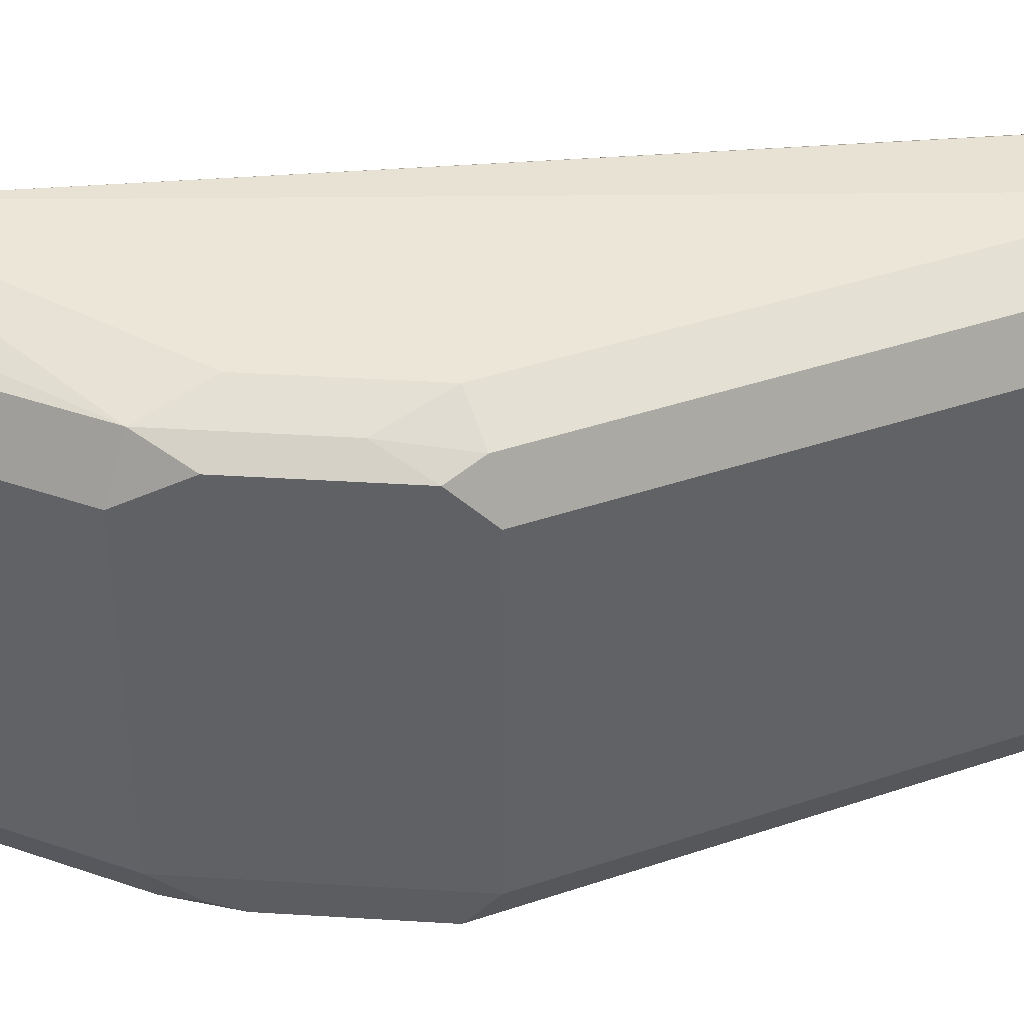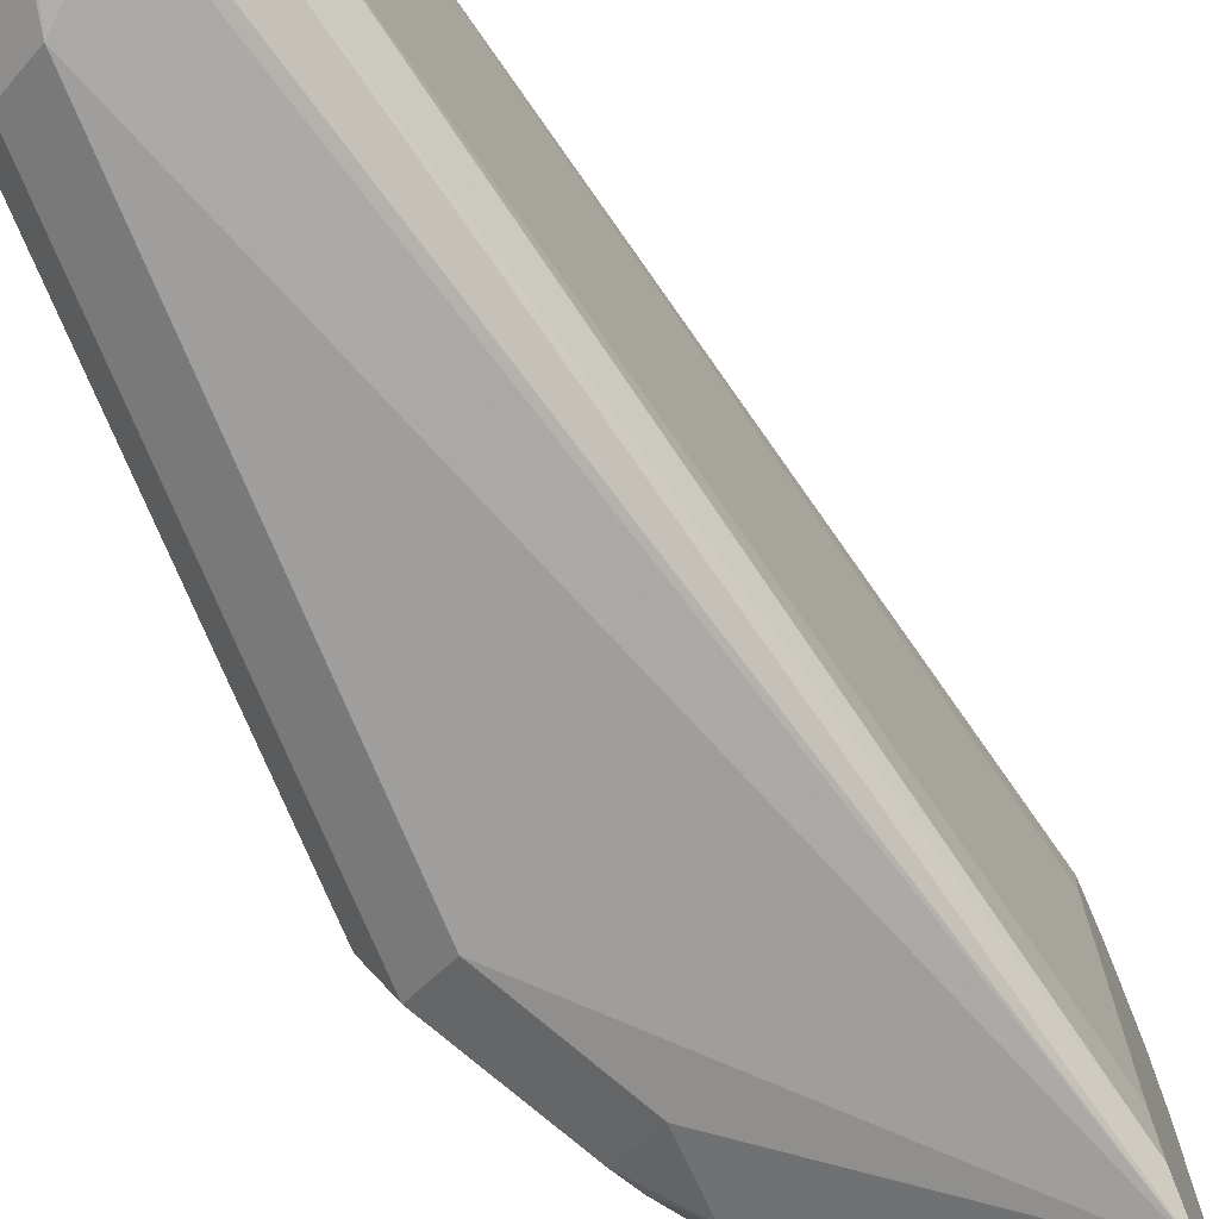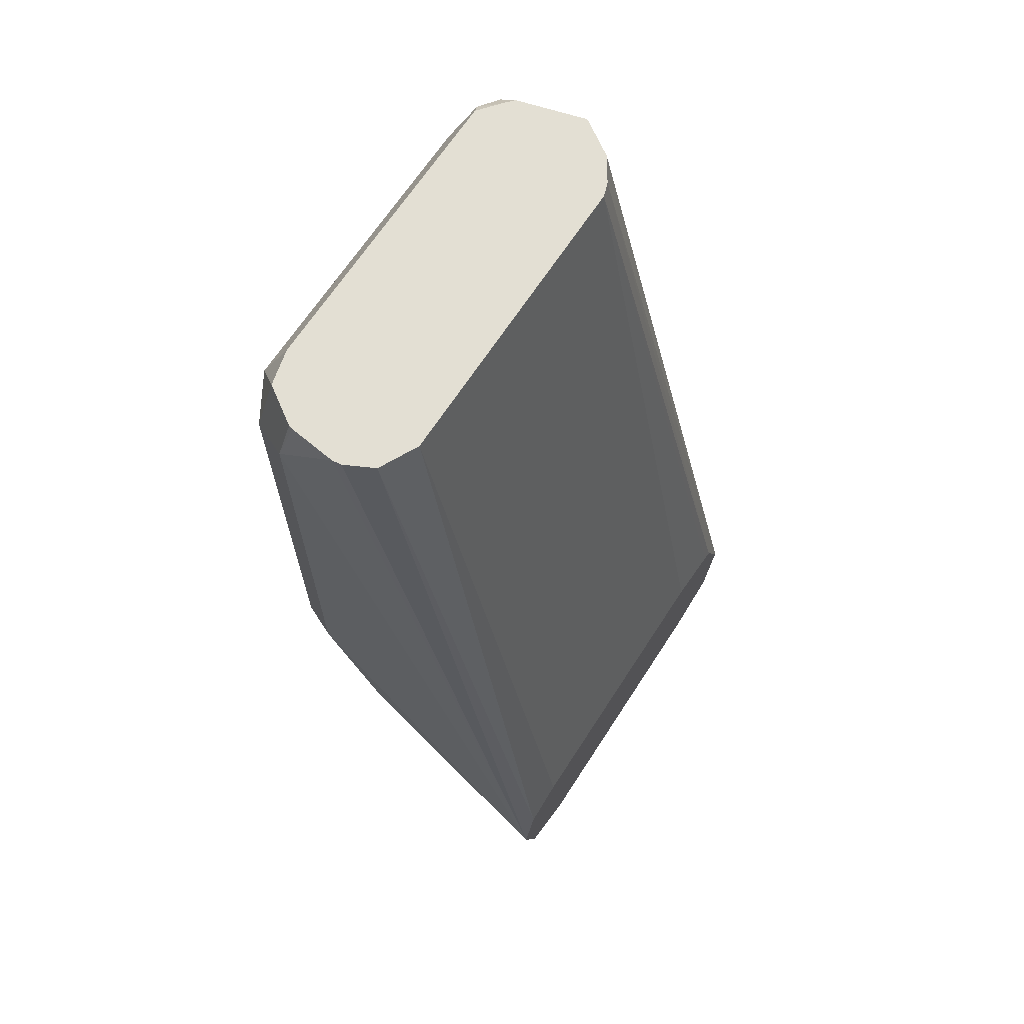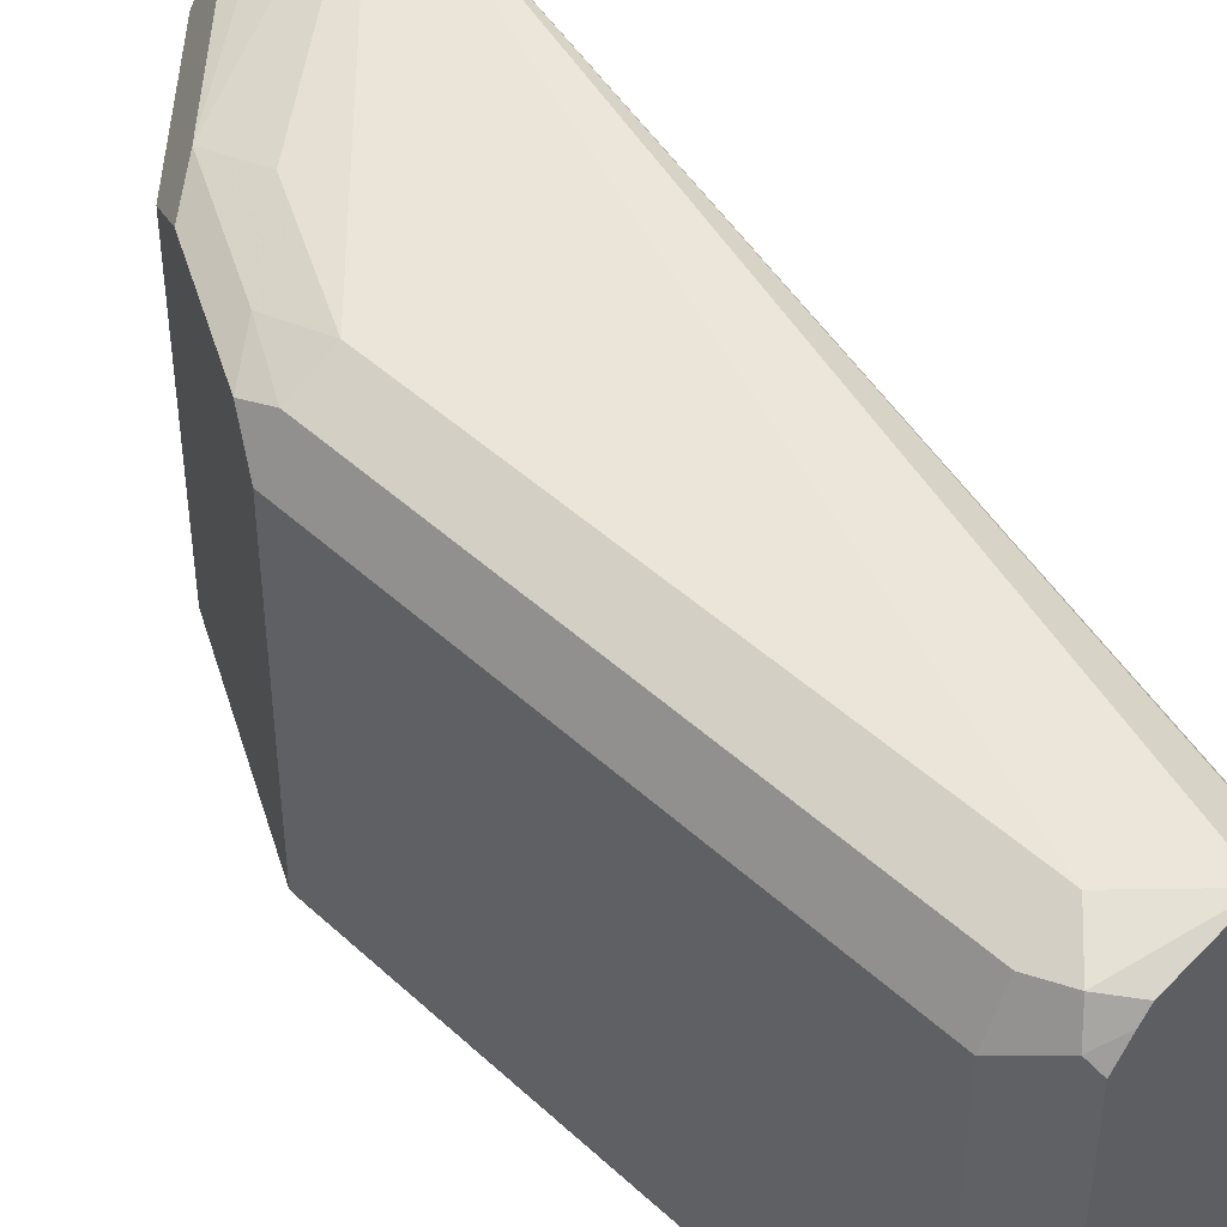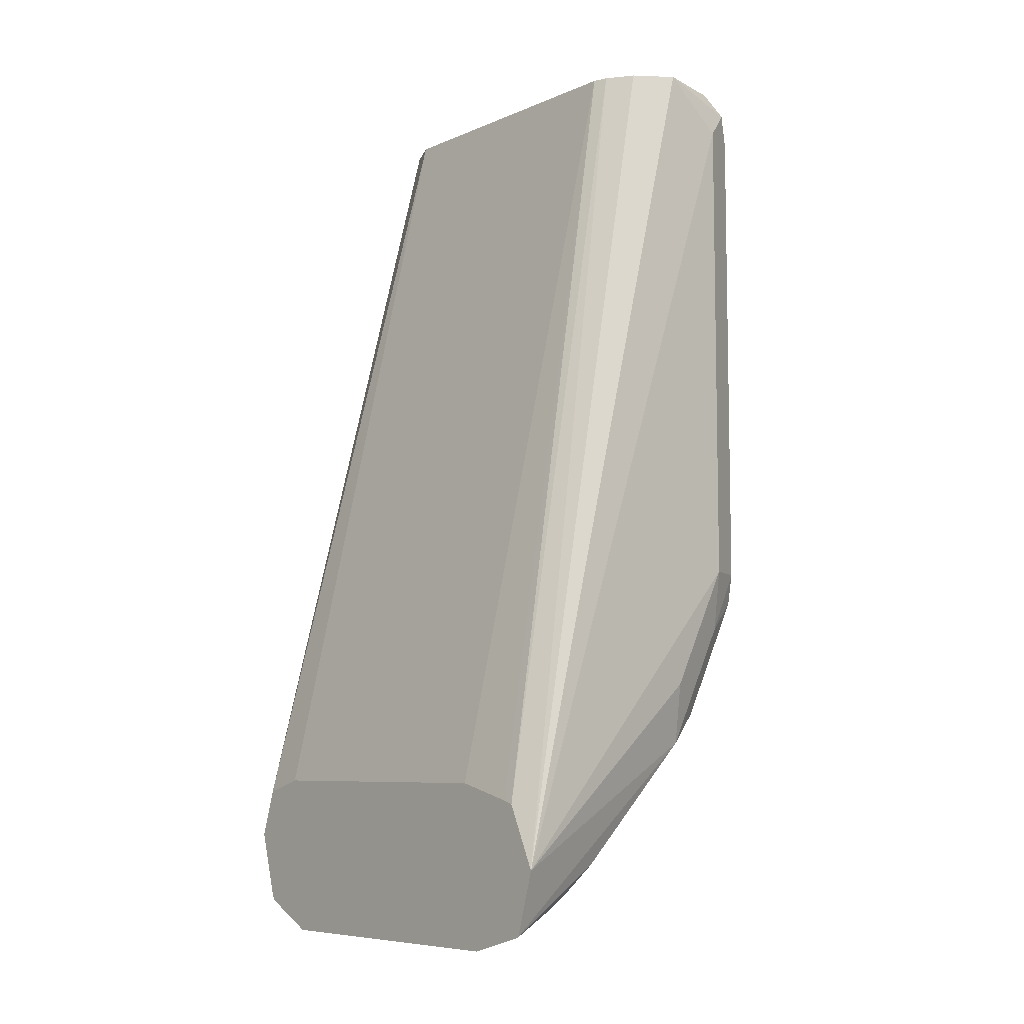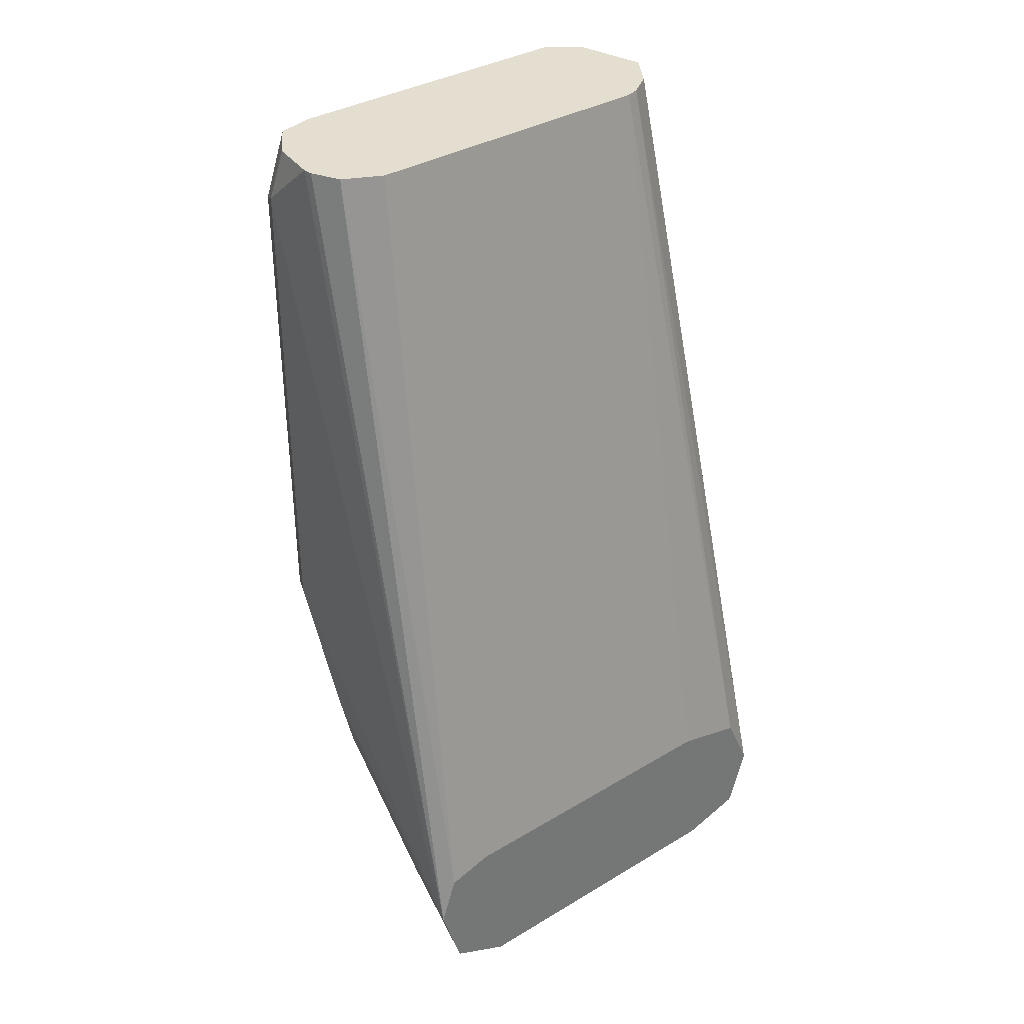
<metadata>
{"format":"obj","ext":"obj","renderer":"f3d","projection":"perspective","resolution":1024,"background":"white","views":[{"elev":41.3,"azim":67.7,"up":"+Z"},{"elev":-73.1,"azim":-157.6,"up":"+Z"},{"elev":66.9,"azim":-147.0,"up":"+Y"},{"elev":45.5,"azim":136.7,"up":"+Z"},{"elev":-7.5,"azim":-40.0,"up":"+Y"},{"elev":35.7,"azim":-128.2,"up":"+Y"}]}
</metadata>
<code>
v 0.2655 0.5176 0.08621
v 0.2655 0.5177 0.08616
v 0.2655 0.4971 0.08019
v 0.3409 0.5574 0.07464
v 0.3384 0.5773 0.07962
v 0.3583 0.6171 0.07962
v 0.3583 0.7763 0.07962
v 0.339 0.7932 0.07901
v 0.3353 0.7932 0.07658
v 0.3271 0.7932 0.07104
v 0.2655 0.5378 0.07683
v 0.3215 0.7932 0.06275
v 0.2655 0.4967 0.07962
v 0.2853 0.5043 0.07298
v 0.3011 0.5176 0.07464
v 0.3533 0.5673 0.06967
v 0.3732 0.6071 0.06967
v 0.3608 0.5972 0.07464
v 0.345 0.5507 0.05971
v 0.3716 0.6171 0.07298
v 0.3716 0.7763 0.07298
v 0.3683 0.7863 0.07464
v 0.3613 0.7932 0.07292
v 0.2655 0.5389 0.07343
v 0.32 0.7932 0.05819
v 0.2655 0.4911 0.05971
v 0.292 0.5043 0.05971
v 0.3052 0.5109 0.05971
v 0.2936 0.5076 0.06967
v 0.2787 0.4977 0.05971
v 0.3583 0.5773 0.05971
v 0.3716 0.6038 0.05971
v 0.3716 0.6038 -0.0398
v 0.3782 0.6171 -0.0398
v 0.3782 0.6171 0.05971
v 0.345 0.5507 -0.0398
v 0.3782 0.7763 0.05971
v 0.3716 0.7896 0.06635
v 0.3644 0.7932 0.06949
v 0.2655 0.5441 0.05318
v 0.32 0.7932 -0.04132
v 0.2655 0.4911 -0.0398
v 0.292 0.5043 -0.0398
v 0.3052 0.5109 -0.0398
v 0.2787 0.4977 -0.0398
v 0.3583 0.5773 -0.0398
v 0.3716 0.6105 -0.05307
v 0.3782 0.7763 -0.0398
v 0.3384 0.5549 -0.05473
v 0.3484 0.5624 -0.04976
v 0.3185 0.535 -0.05473
v 0.3698 0.7932 0.06275
v 0.2655 0.5441 -0.04633
v 0.3251 0.7932 -0.05155
v 0.2655 0.54 -0.06101
v 0.2655 0.4911 -0.03991
v 0.2886 0.5026 -0.04976
v 0.2986 0.5151 -0.05473
v 0.3517 0.5706 -0.05307
v 0.3384 0.5773 -0.05972
v 0.3583 0.6171 -0.05972
v 0.3716 0.7697 -0.05307
v 0.3669 0.7932 -0.04837
v 0.3698 0.7932 -0.03676
v 0.2655 0.5242 -0.0663
v 0.3261 0.7932 -0.05358
v 0.2655 0.5006 -0.05893
v 0.2655 0.5022 -0.05972
v 0.3583 0.7763 -0.05972
v 0.3683 0.7863 -0.04976
v 0.3553 0.7932 -0.05612
v 0.3353 0.7932 -0.05819
v 0.3384 0.7932 -0.05857
v 0.3536 0.7932 -0.05667
v 0.355 0.7929 -0.05639
f 34 47 62
f 34 62 48
f 34 48 37
f 34 37 35
f 36 49 50
f 36 50 46
f 37 64 52
f 36 51 49
f 37 48 64
f 37 52 38
f 38 52 39
f 41 54 55
f 33 46 47
f 41 55 53
f 36 44 51
f 33 47 34
f 25 41 53
f 31 46 33
f 42 56 57
f 20 35 37
f 20 37 21
f 21 37 38
f 21 38 22
f 22 38 23
f 23 38 39
f 24 25 40
f 25 53 40
f 26 42 45
f 26 45 30
f 27 43 44
f 27 44 28
f 27 30 45
f 27 45 43
f 31 33 32
f 42 57 45
f 58 67 68
f 43 57 44
f 58 68 65
f 60 65 61
f 61 65 69
f 62 69 70
f 62 70 63
f 63 70 71
f 57 67 58
f 65 66 72
f 65 73 69
f 69 73 74
f 69 74 75
f 69 75 71
f 69 71 70
f 19 46 31
f 65 72 73
f 56 67 57
f 55 66 65
f 54 66 55
f 44 57 58
f 44 58 51
f 46 50 47
f 47 50 59
f 47 59 60
f 47 60 61
f 47 61 69
f 47 69 62
f 48 62 63
f 48 63 64
f 71 75 74
f 49 59 50
f 49 51 65
f 49 65 60
f 51 58 65
f 43 45 57
f 19 36 46
f 49 60 59
f 19 28 44
f 1 9 10
f 1 10 2
f 2 10 12
f 2 12 11
f 3 13 14
f 3 14 15
f 1 8 9
f 3 15 4
f 4 17 18
f 4 18 6
f 4 6 5
f 4 15 28
f 4 28 19
f 4 19 16
f 4 16 17
f 1 7 8
f 1 6 7
f 1 5 6
f 19 44 36
f 1 2 11
f 1 11 24
f 1 24 40
f 1 40 53
f 1 53 55
f 1 55 65
f 1 65 68
f 1 68 67
f 1 67 56
f 1 56 42
f 1 42 26
f 1 26 13
f 1 13 3
f 1 3 4
f 6 18 20
f 6 20 21
f 1 4 5
f 7 21 22
f 13 26 14
f 14 27 28
f 14 28 29
f 14 29 15
f 14 26 30
f 14 30 27
f 16 31 17
f 16 19 31
f 17 32 33
f 17 33 34
f 17 34 35
f 17 35 20
f 17 20 18
f 6 21 7
f 17 31 32
f 11 25 24
f 11 12 25
f 15 29 28
f 8 12 10
f 8 22 23
f 8 10 9
f 8 23 39
f 8 39 52
f 8 52 64
f 7 22 8
f 8 63 71
f 8 71 74
f 8 64 63
f 8 73 72
f 8 72 66
f 8 66 54
f 8 54 41
f 8 41 25
f 8 25 12
f 8 74 73

</code>
